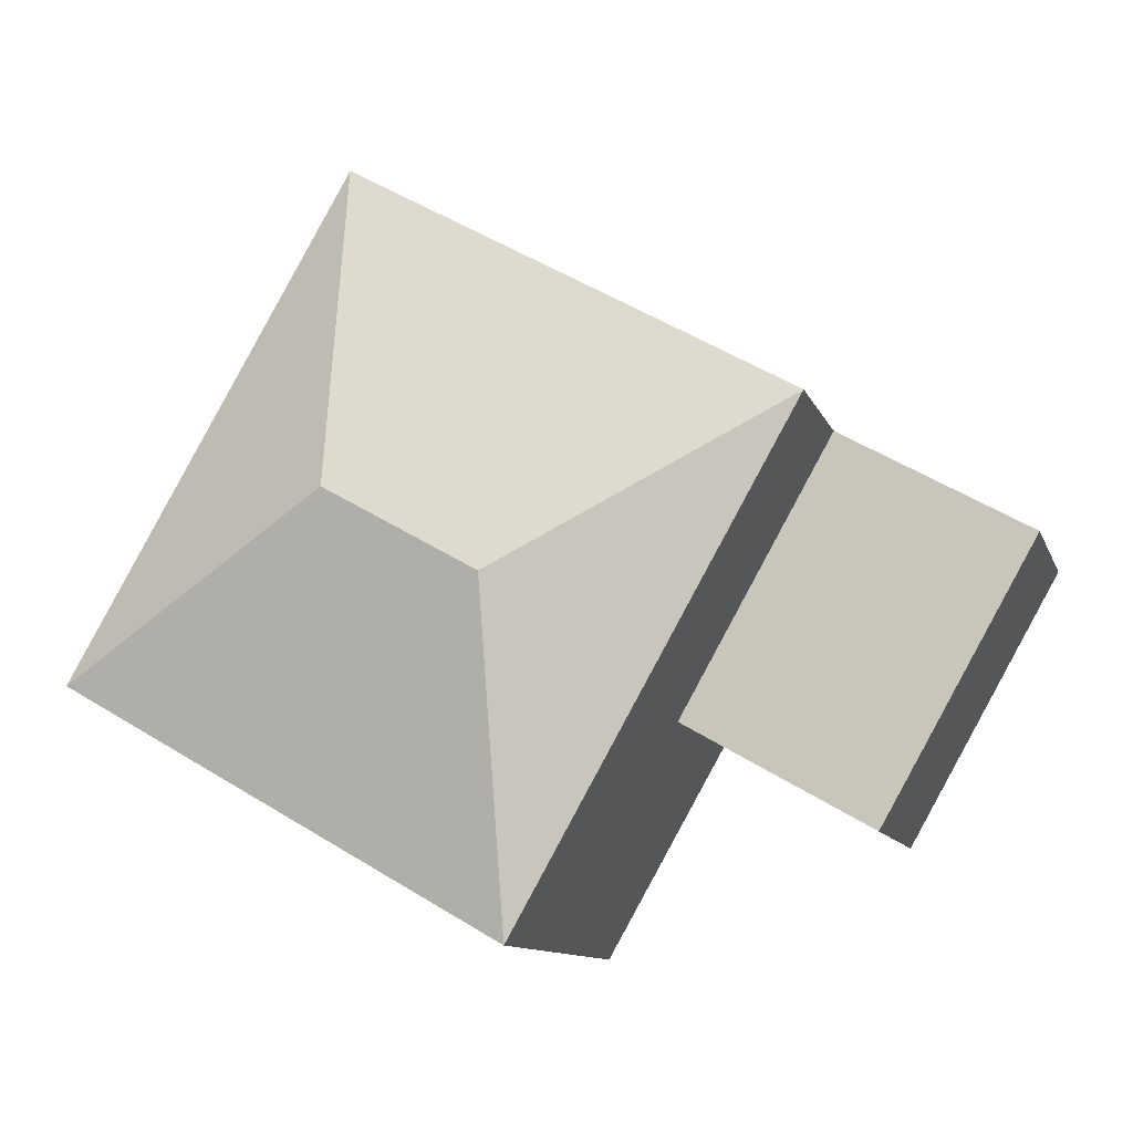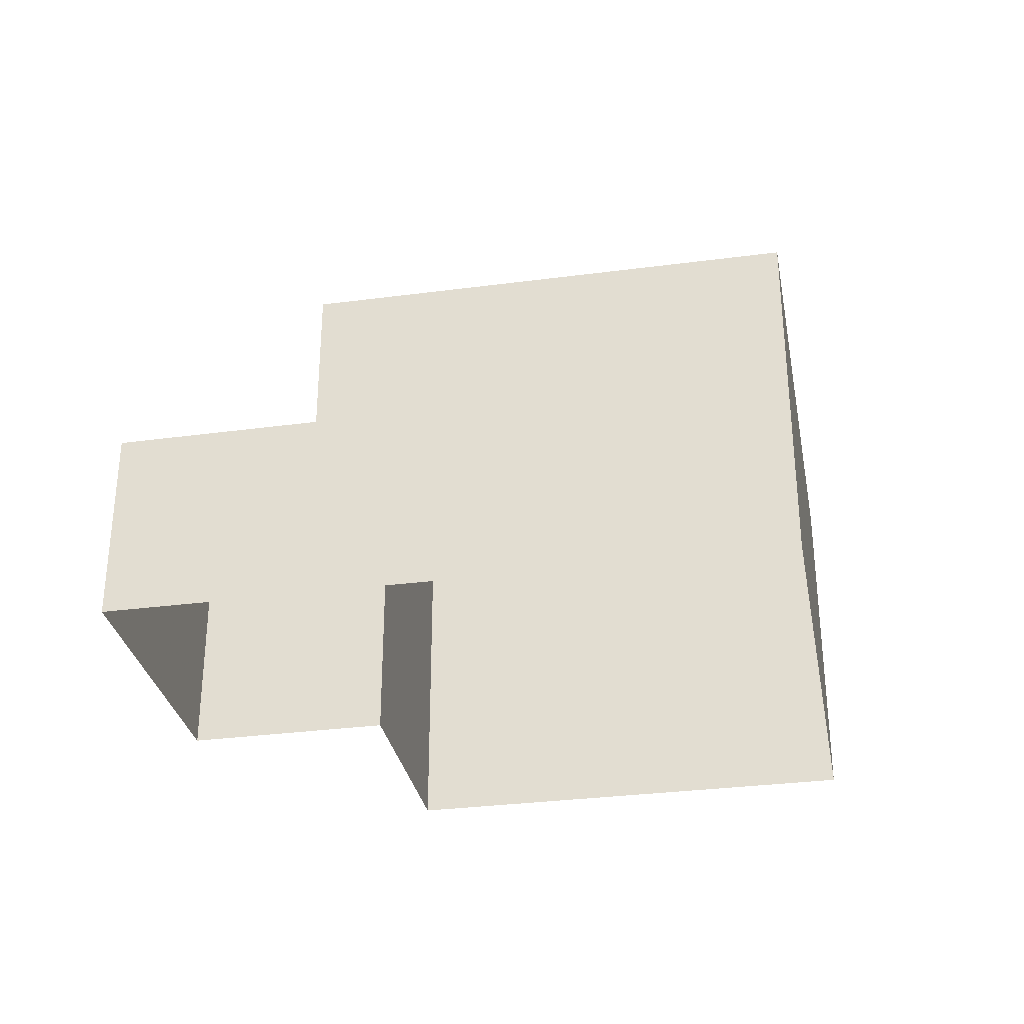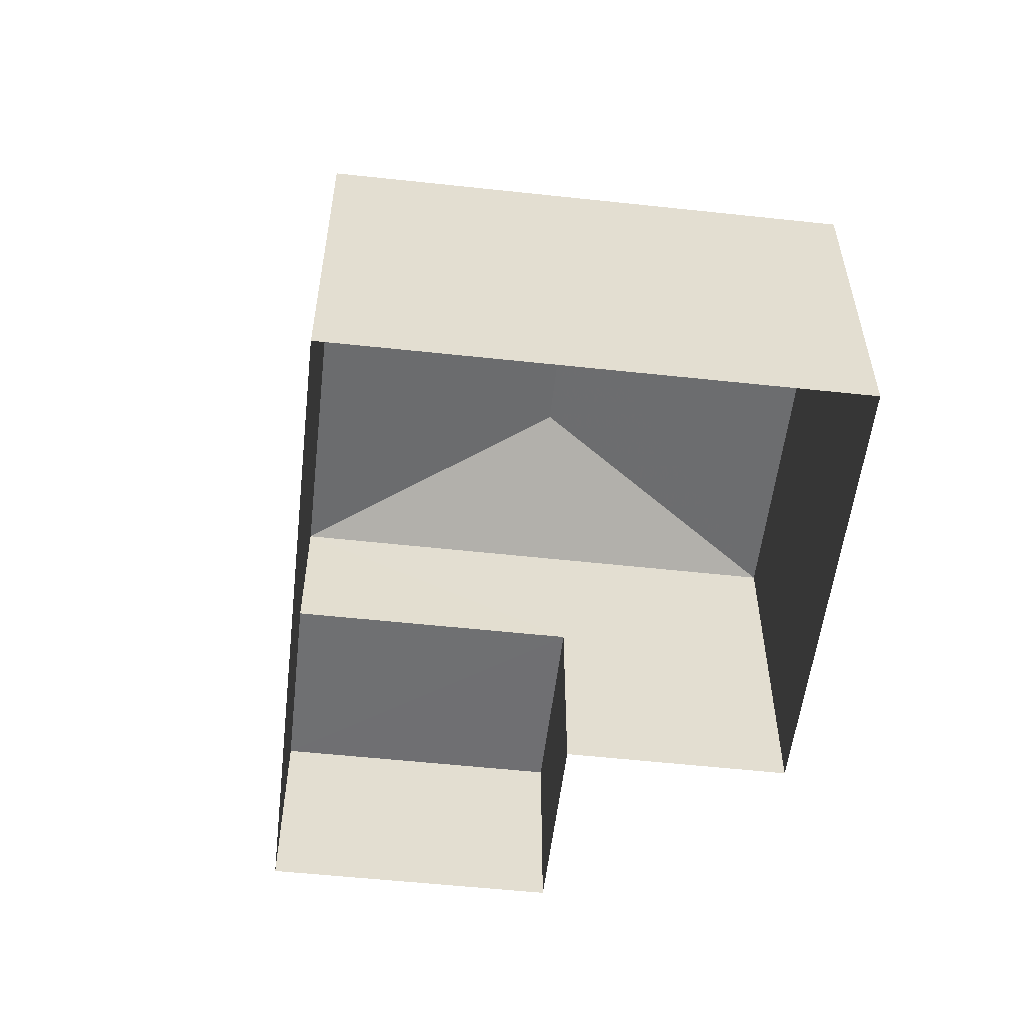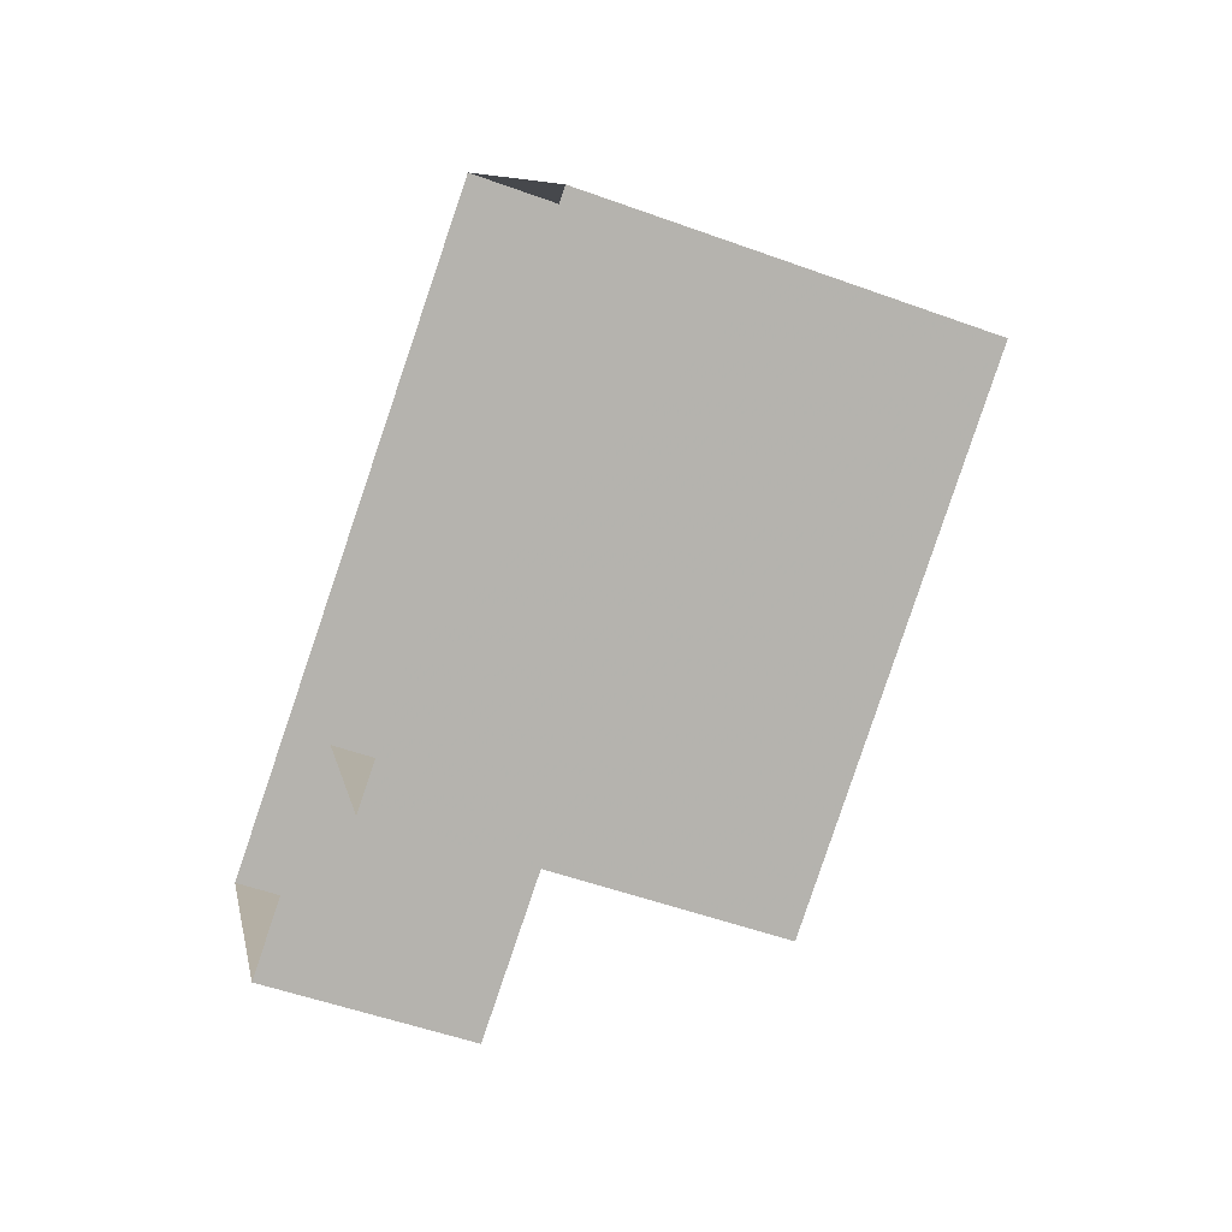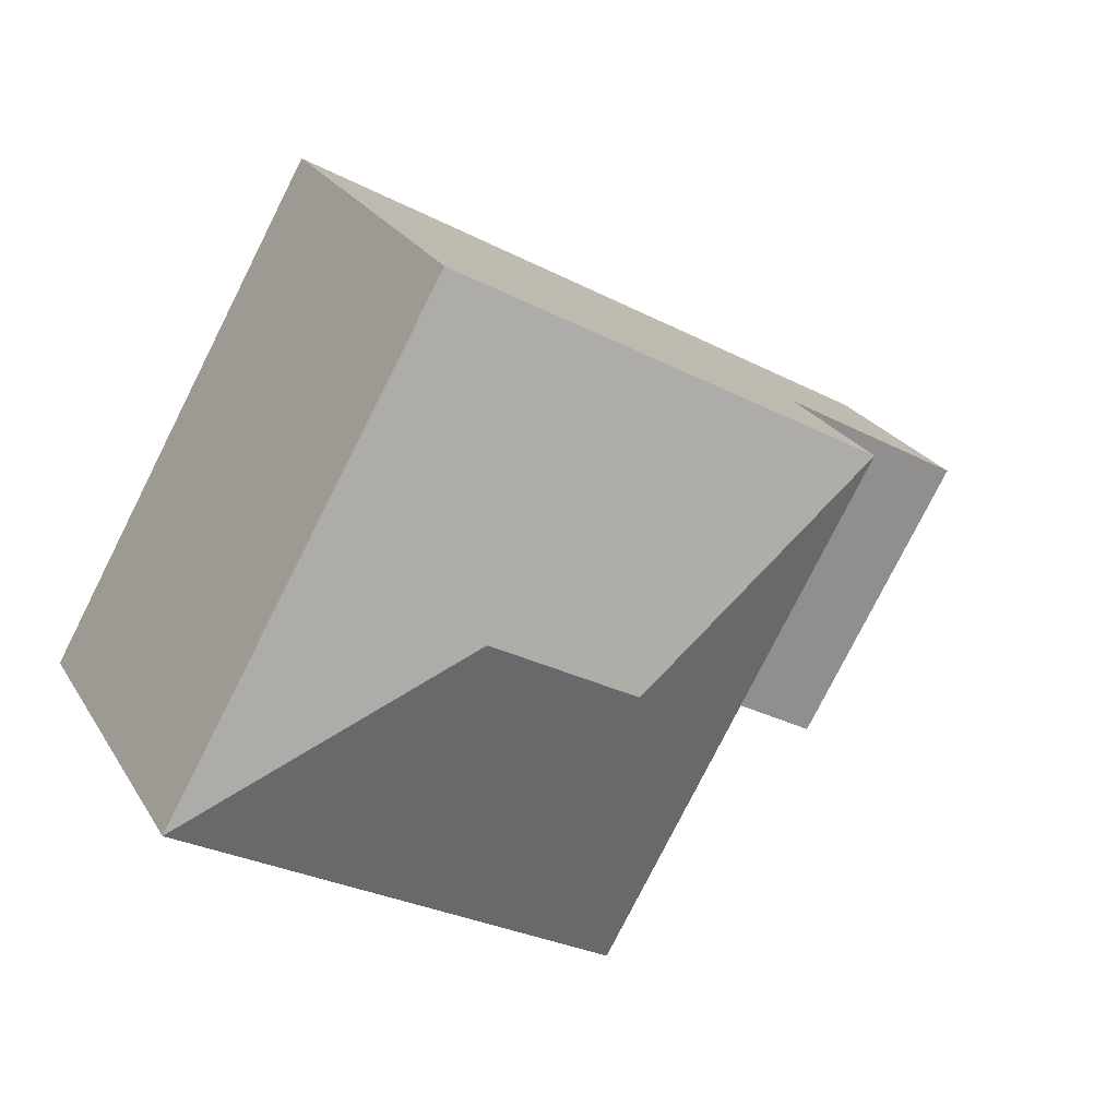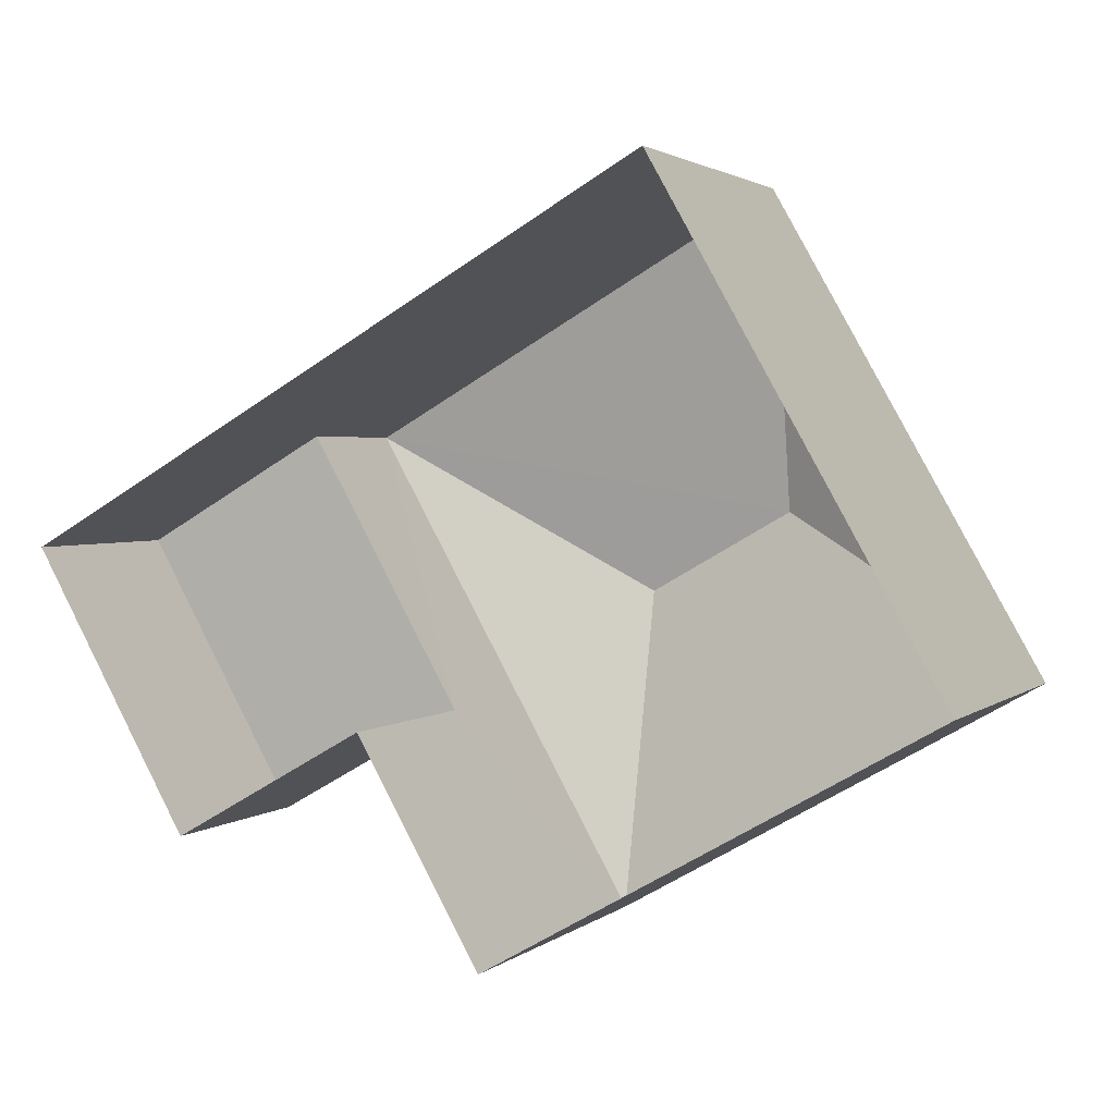
<metadata>
{"format":"obj","ext":"obj","renderer":"f3d","projection":"perspective","resolution":1024,"background":"white","views":[{"elev":-11.0,"azim":15.7,"up":"+Y"},{"elev":-31.5,"azim":161.0,"up":"+Z"},{"elev":-54.8,"azim":-126.2,"up":"+Z"},{"elev":-51.8,"azim":-111.6,"up":"+Y"},{"elev":24.9,"azim":-24.5,"up":"+Y"},{"elev":2.3,"azim":-157.0,"up":"+Y"}]}
</metadata>
<code>
v -2.239e+05 -1.271e+05 17.92
v -2.239e+05 -1.271e+05 17.92
v -2.239e+05 -1.271e+05 17.92
v -2.239e+05 -1.271e+05 17.92
v -2.239e+05 -1.271e+05 17.92
v -2.239e+05 -1.271e+05 17.92
v -2.239e+05 -1.271e+05 24.76
v -2.239e+05 -1.271e+05 23.64
v -2.239e+05 -1.271e+05 23.64
v -2.239e+05 -1.271e+05 24.76
v -2.239e+05 -1.271e+05 23.64
v -2.239e+05 -1.271e+05 23.64
v -2.239e+05 -1.271e+05 21.19
v -2.239e+05 -1.271e+05 21.19
v -2.239e+05 -1.271e+05 21.19
v -2.239e+05 -1.271e+05 21.19
f 1 2 3
f 2 4 3
f 3 5 6
f 3 4 5
f 7 8 9
f 10 11 12
f 12 8 7
f 10 12 7
f 7 11 10
f 7 9 11
f 13 14 15
f 16 13 15
f 14 6 5
f 15 14 5
f 9 2 1
f 11 9 1
f 3 6 14
f 13 3 14
f 8 4 2
f 9 8 2
f 1 13 11
f 11 13 12
f 1 3 13
f 12 13 16
f 8 16 4
f 4 16 5
f 8 12 16
f 5 16 15

</code>
